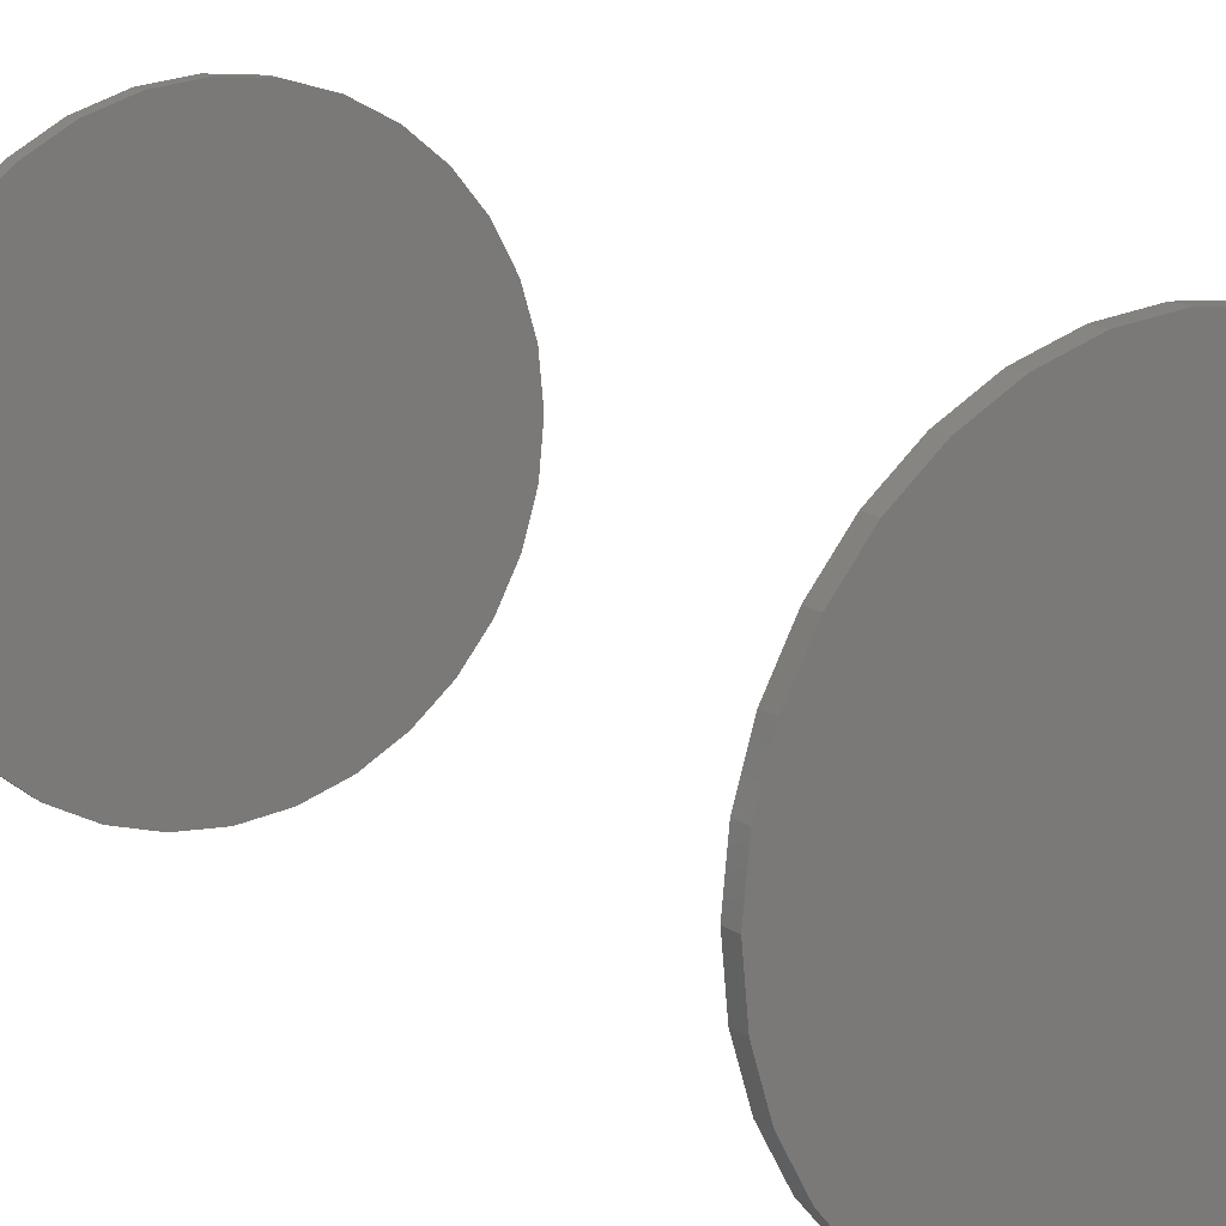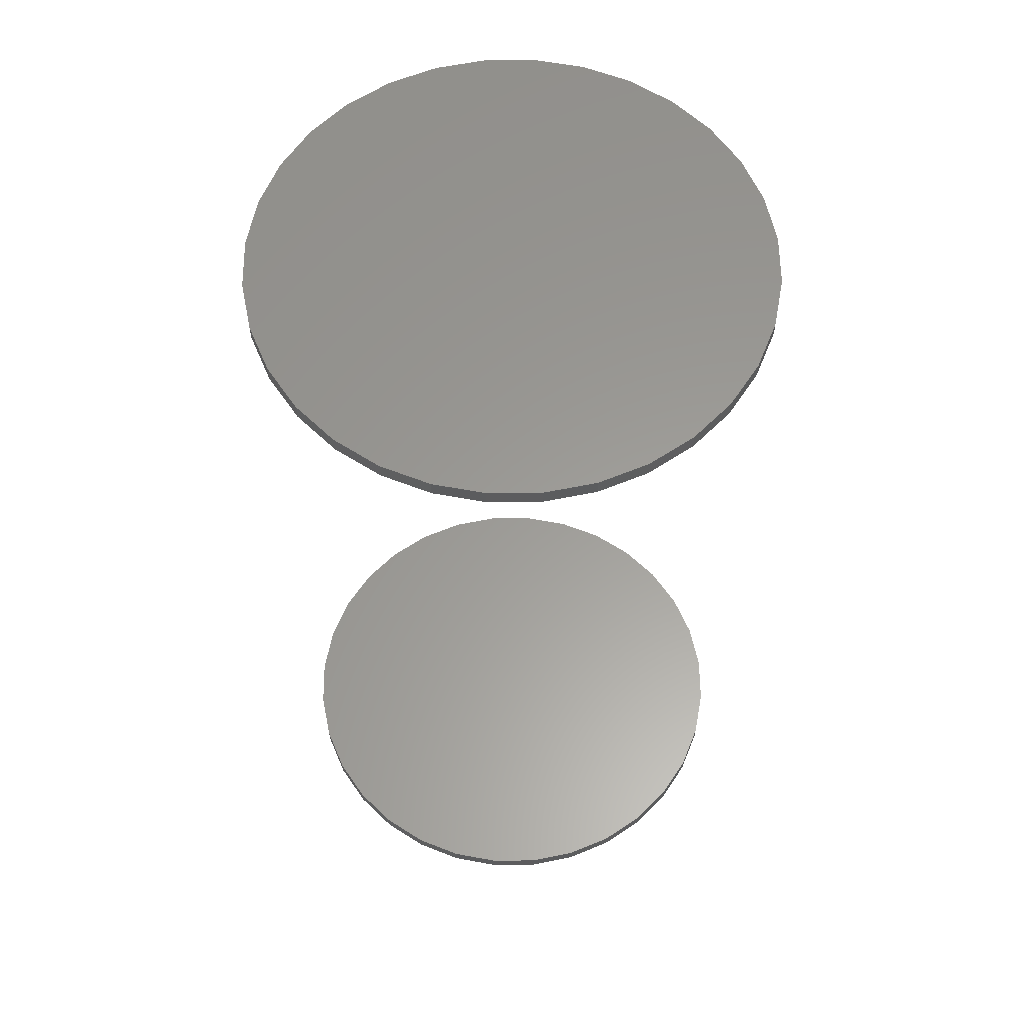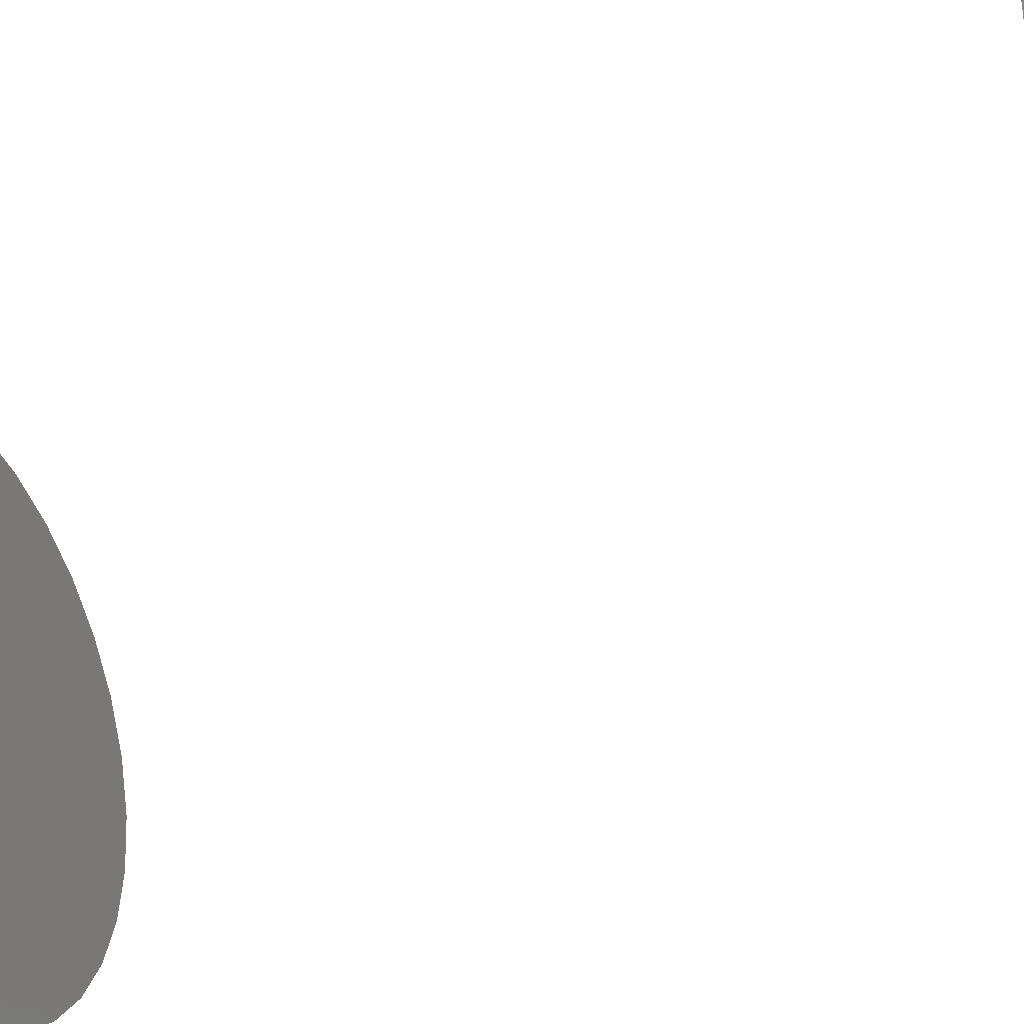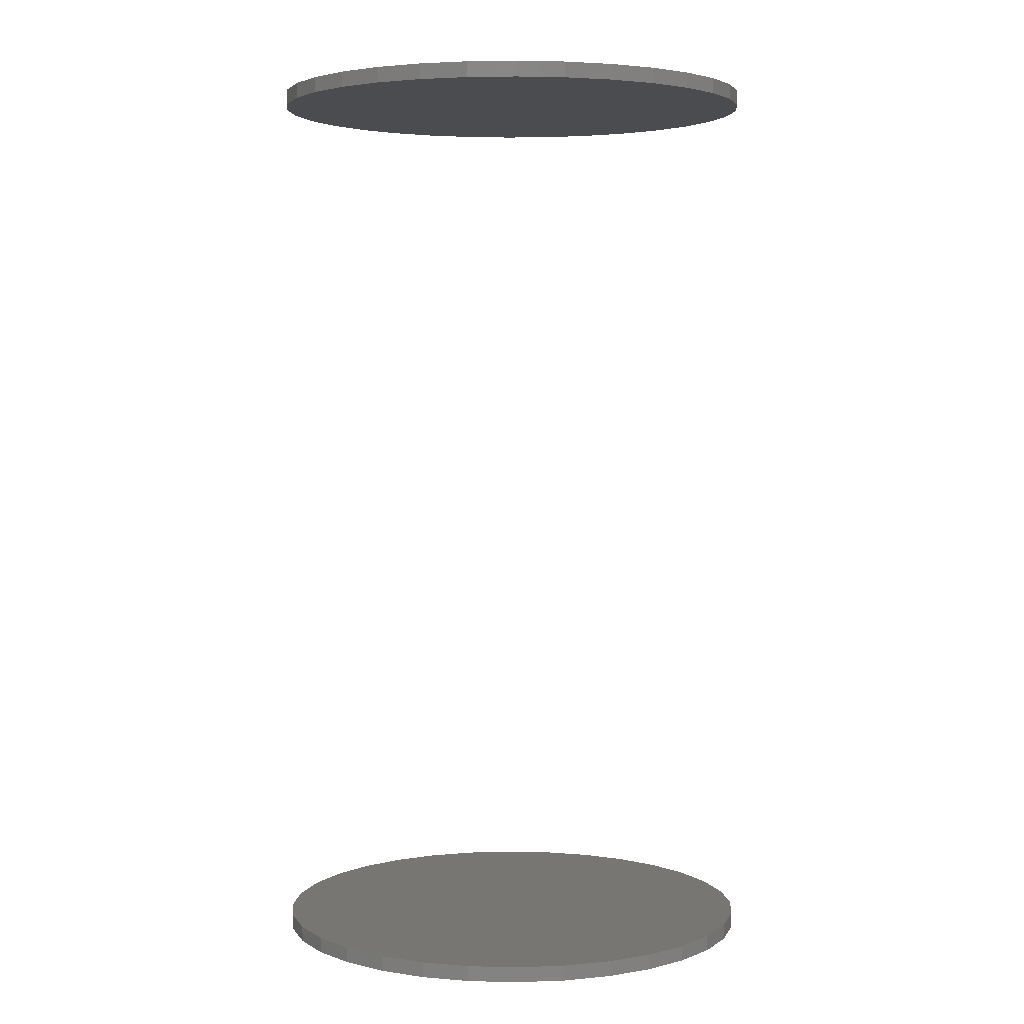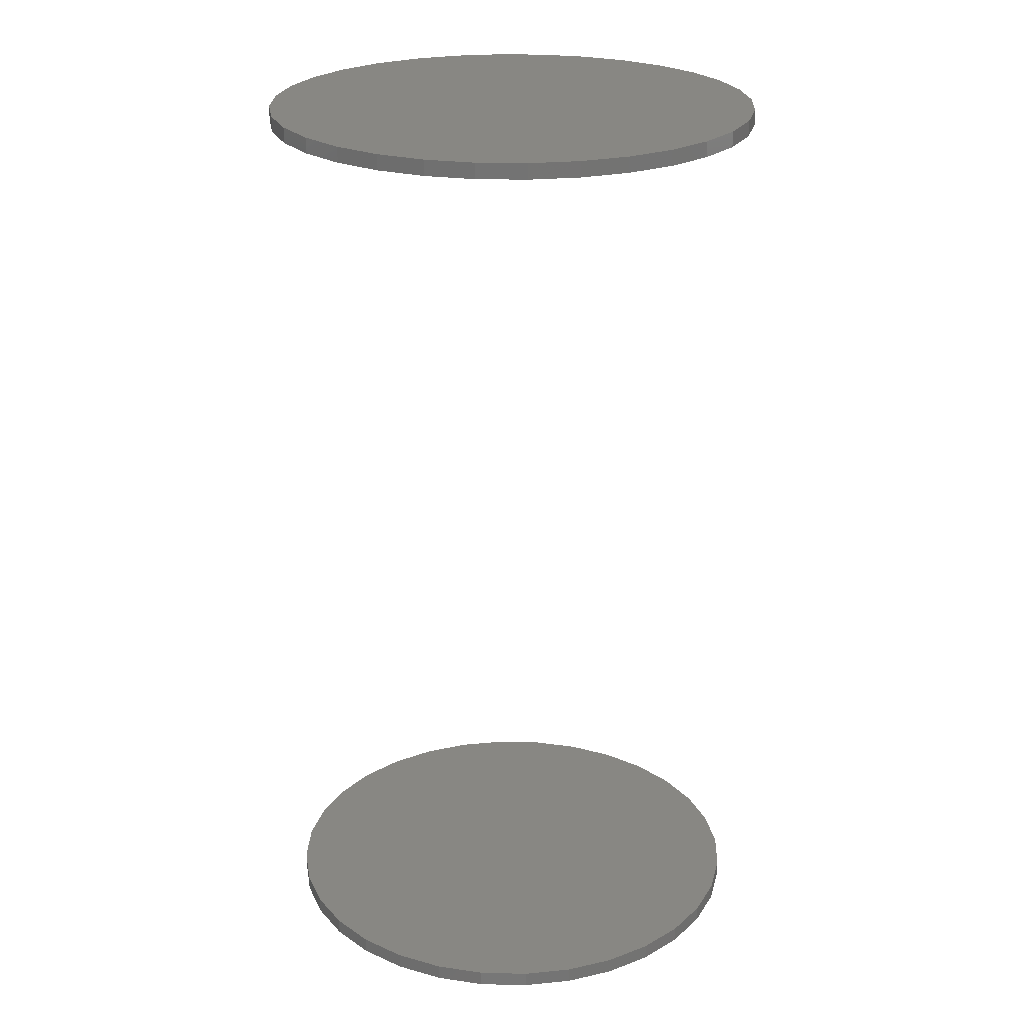
<metadata>
{"format":"stl","ext":"stl","renderer":"f3d","projection":"perspective","resolution":1024,"background":"white","views":[{"elev":15.5,"azim":145.6,"up":"+Z"},{"elev":60.0,"azim":95.1,"up":"+Y"},{"elev":-41.0,"azim":-64.4,"up":"+Z"},{"elev":3.8,"azim":-23.5,"up":"+Y"},{"elev":24.2,"azim":-14.7,"up":"+Y"}]}
</metadata>
<code>
# stl→obj: 128 verts, 248 faces
v 0.1658 -0.2266 0.3303
v 0.1658 -0.2344 0.3303
v 0.1682 -0.2266 0.355
v 0.1682 -0.2344 0.355
v 0.1754 -0.2266 0.3787
v 0.1754 -0.2344 0.3787
v 0.1871 -0.2266 0.4005
v 0.1871 -0.2344 0.4005
v 0.2028 -0.2266 0.4197
v 0.2028 -0.2344 0.4197
v 0.2219 -0.2266 0.4354
v 0.2219 -0.2344 0.4354
v 0.2438 -0.2266 0.447
v 0.2438 -0.2344 0.447
v 0.2675 -0.2266 0.4542
v 0.2675 -0.2344 0.4542
v 0.2921 -0.2266 0.4567
v 0.2921 -0.2344 0.4567
v 0.3167 -0.2266 0.4542
v 0.3167 -0.2344 0.4542
v 0.3404 -0.2266 0.447
v 0.3404 -0.2344 0.447
v 0.3623 -0.2266 0.4354
v 0.3623 -0.2344 0.4354
v 0.3814 -0.2266 0.4197
v 0.3814 -0.2344 0.4197
v 0.3971 -0.2266 0.4005
v 0.3971 -0.2344 0.4005
v 0.4088 -0.2266 0.3787
v 0.4088 -0.2344 0.3787
v 0.416 -0.2266 0.355
v 0.416 -0.2344 0.355
v 0.4184 -0.2266 0.3303
v 0.4184 -0.2344 0.3303
v 0.1658 0.2344 0.3303
v 0.1658 0.2266 0.3303
v 0.1682 0.2344 0.355
v 0.1682 0.2266 0.355
v 0.1754 0.2344 0.3787
v 0.1754 0.2266 0.3787
v 0.1871 0.2344 0.4005
v 0.1871 0.2266 0.4005
v 0.2028 0.2344 0.4197
v 0.2028 0.2266 0.4197
v 0.2219 0.2344 0.4354
v 0.2219 0.2266 0.4354
v 0.2438 0.2344 0.447
v 0.2438 0.2266 0.447
v 0.2675 0.2344 0.4542
v 0.2675 0.2266 0.4542
v 0.2921 0.2344 0.4567
v 0.2921 0.2266 0.4567
v 0.3167 0.2344 0.4542
v 0.3167 0.2266 0.4542
v 0.3404 0.2344 0.447
v 0.3404 0.2266 0.447
v 0.3623 0.2344 0.4354
v 0.3623 0.2266 0.4354
v 0.3814 0.2344 0.4197
v 0.3814 0.2266 0.4197
v 0.3971 0.2344 0.4005
v 0.3971 0.2266 0.4005
v 0.4088 0.2344 0.3787
v 0.4088 0.2266 0.3787
v 0.416 0.2344 0.355
v 0.416 0.2266 0.355
v 0.4184 0.2344 0.3303
v 0.4184 0.2266 0.3303
v 0.416 -0.2266 0.3057
v 0.416 -0.2344 0.3057
v 0.4088 -0.2266 0.282
v 0.4088 -0.2344 0.282
v 0.3971 -0.2266 0.2602
v 0.3971 -0.2344 0.2602
v 0.3814 -0.2266 0.241
v 0.3814 -0.2344 0.241
v 0.3623 -0.2266 0.2253
v 0.3623 -0.2344 0.2253
v 0.3404 -0.2266 0.2136
v 0.3404 -0.2344 0.2136
v 0.3167 -0.2266 0.2065
v 0.3167 -0.2344 0.2065
v 0.2921 -0.2266 0.204
v 0.2921 -0.2344 0.204
v 0.2675 -0.2266 0.2065
v 0.2675 -0.2344 0.2065
v 0.2438 -0.2266 0.2136
v 0.2438 -0.2344 0.2136
v 0.2219 -0.2266 0.2253
v 0.2219 -0.2344 0.2253
v 0.2028 -0.2266 0.241
v 0.2028 -0.2344 0.241
v 0.1871 -0.2266 0.2602
v 0.1871 -0.2344 0.2602
v 0.1754 -0.2266 0.282
v 0.1754 -0.2344 0.282
v 0.1682 -0.2266 0.3057
v 0.1682 -0.2344 0.3057
v 0.416 0.2344 0.3057
v 0.416 0.2266 0.3057
v 0.4088 0.2344 0.282
v 0.4088 0.2266 0.282
v 0.3971 0.2344 0.2602
v 0.3971 0.2266 0.2602
v 0.3814 0.2344 0.241
v 0.3814 0.2266 0.241
v 0.3623 0.2344 0.2253
v 0.3623 0.2266 0.2253
v 0.3404 0.2344 0.2136
v 0.3404 0.2266 0.2136
v 0.3167 0.2344 0.2065
v 0.3167 0.2266 0.2065
v 0.2921 0.2344 0.204
v 0.2921 0.2266 0.204
v 0.2675 0.2344 0.2065
v 0.2675 0.2266 0.2065
v 0.2438 0.2344 0.2136
v 0.2438 0.2266 0.2136
v 0.2219 0.2344 0.2253
v 0.2219 0.2266 0.2253
v 0.2028 0.2344 0.241
v 0.2028 0.2266 0.241
v 0.1871 0.2344 0.2602
v 0.1871 0.2266 0.2602
v 0.1754 0.2344 0.282
v 0.1754 0.2266 0.282
v 0.1682 0.2344 0.3057
v 0.1682 0.2266 0.3057
f 1 2 3
f 3 2 4
f 3 4 5
f 5 4 6
f 5 6 7
f 7 6 8
f 7 8 9
f 9 8 10
f 9 10 11
f 11 10 12
f 11 12 13
f 13 12 14
f 13 14 15
f 15 14 16
f 15 16 17
f 17 16 18
f 17 18 19
f 19 18 20
f 19 20 21
f 21 20 22
f 21 22 23
f 23 22 24
f 23 24 25
f 25 24 26
f 25 26 27
f 27 26 28
f 27 28 29
f 29 28 30
f 29 30 31
f 31 30 32
f 31 32 33
f 33 32 34
f 35 36 37
f 37 36 38
f 37 38 39
f 39 38 40
f 39 40 41
f 41 40 42
f 41 42 43
f 43 42 44
f 43 44 45
f 45 44 46
f 45 46 47
f 47 46 48
f 47 48 49
f 49 48 50
f 49 50 51
f 51 50 52
f 51 52 53
f 53 52 54
f 53 54 55
f 55 54 56
f 55 56 57
f 57 56 58
f 57 58 59
f 59 58 60
f 59 60 61
f 61 60 62
f 61 62 63
f 63 62 64
f 63 64 65
f 65 64 66
f 65 66 67
f 67 66 68
f 33 34 69
f 69 34 70
f 69 70 71
f 71 70 72
f 71 72 73
f 73 72 74
f 73 74 75
f 75 74 76
f 75 76 77
f 77 76 78
f 77 78 79
f 79 78 80
f 79 80 81
f 81 80 82
f 81 82 83
f 83 82 84
f 83 84 85
f 85 84 86
f 85 86 87
f 87 86 88
f 87 88 89
f 89 88 90
f 89 90 91
f 91 90 92
f 91 92 93
f 93 92 94
f 93 94 95
f 95 94 96
f 95 96 97
f 97 96 98
f 97 98 1
f 1 98 2
f 67 68 99
f 99 68 100
f 99 100 101
f 101 100 102
f 101 102 103
f 103 102 104
f 103 104 105
f 105 104 106
f 105 106 107
f 107 106 108
f 107 108 109
f 109 108 110
f 109 110 111
f 111 110 112
f 111 112 113
f 113 112 114
f 113 114 115
f 115 114 116
f 115 116 117
f 117 116 118
f 117 118 119
f 119 118 120
f 119 120 121
f 121 120 122
f 121 122 123
f 123 122 124
f 123 124 125
f 125 124 126
f 125 126 127
f 127 126 128
f 127 128 35
f 35 128 36
f 50 54 52
f 54 50 48
f 54 48 56
f 56 48 46
f 56 46 58
f 108 118 110
f 110 118 116
f 110 116 112
f 112 116 114
f 58 46 60
f 60 46 44
f 60 44 62
f 62 44 42
f 62 42 64
f 64 42 40
f 64 40 66
f 66 40 38
f 66 38 68
f 68 38 36
f 68 36 100
f 100 36 128
f 100 128 102
f 102 128 126
f 102 126 104
f 104 126 124
f 104 124 106
f 106 124 122
f 106 122 108
f 108 122 120
f 108 120 118
f 17 19 15
f 13 15 19
f 21 13 19
f 11 13 21
f 23 11 21
f 79 87 77
f 85 87 79
f 81 85 79
f 83 85 81
f 87 89 77
f 77 89 91
f 77 91 75
f 75 91 93
f 75 93 73
f 73 93 95
f 73 95 71
f 71 95 97
f 71 97 69
f 69 97 1
f 69 1 33
f 33 1 3
f 33 3 31
f 31 3 5
f 31 5 29
f 29 5 7
f 29 7 27
f 27 7 9
f 27 9 25
f 25 9 11
f 25 11 23
f 16 20 18
f 20 16 14
f 20 14 22
f 22 14 12
f 22 12 24
f 78 88 80
f 80 88 86
f 80 86 82
f 82 86 84
f 24 12 26
f 26 12 10
f 26 10 28
f 28 10 8
f 28 8 30
f 30 8 6
f 30 6 32
f 32 6 4
f 32 4 34
f 34 4 2
f 34 2 70
f 70 2 98
f 70 98 72
f 72 98 96
f 72 96 74
f 74 96 94
f 74 94 76
f 76 94 92
f 76 92 78
f 78 92 90
f 78 90 88
f 51 53 49
f 47 49 53
f 55 47 53
f 45 47 55
f 57 45 55
f 109 117 107
f 115 117 109
f 111 115 109
f 113 115 111
f 117 119 107
f 107 119 121
f 107 121 105
f 105 121 123
f 105 123 103
f 103 123 125
f 103 125 101
f 101 125 127
f 101 127 99
f 99 127 35
f 99 35 67
f 67 35 37
f 67 37 65
f 65 37 39
f 65 39 63
f 63 39 41
f 63 41 61
f 61 41 43
f 61 43 59
f 59 43 45
f 59 45 57

</code>
